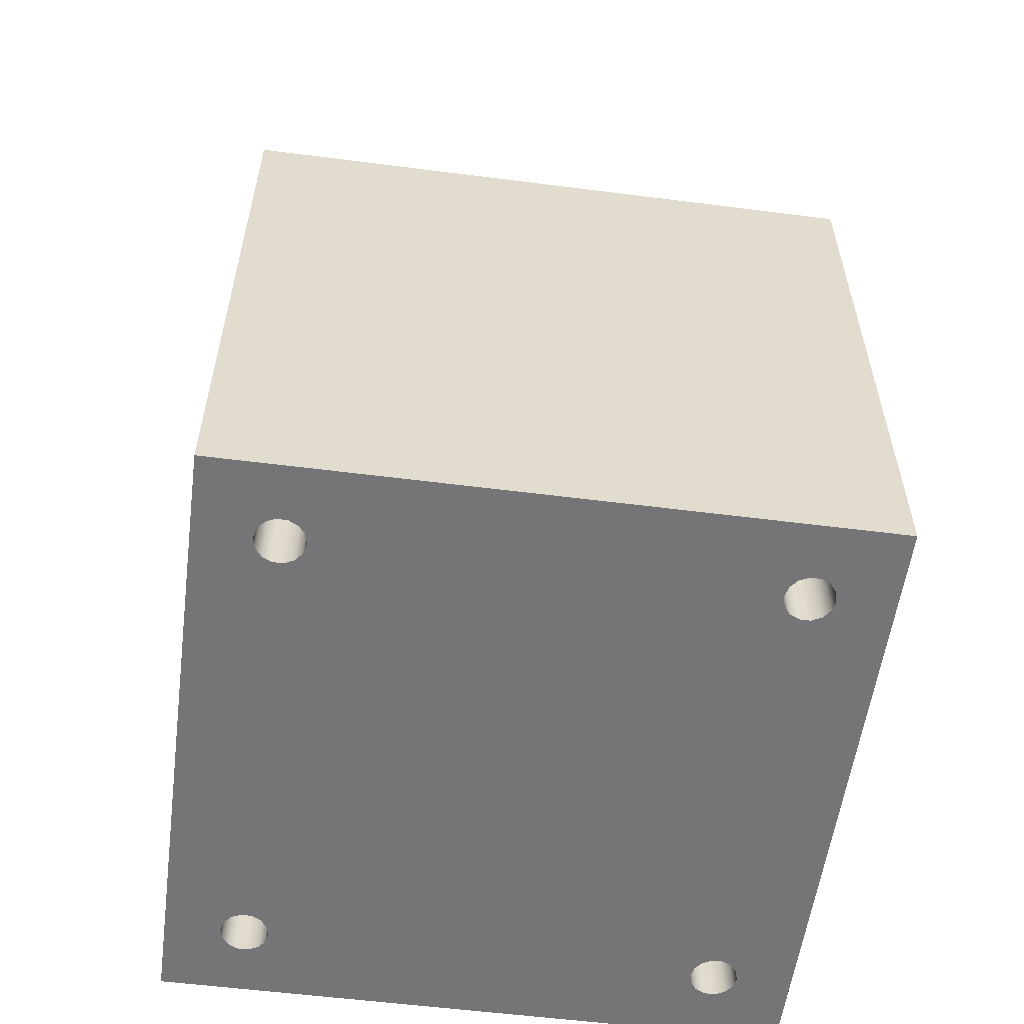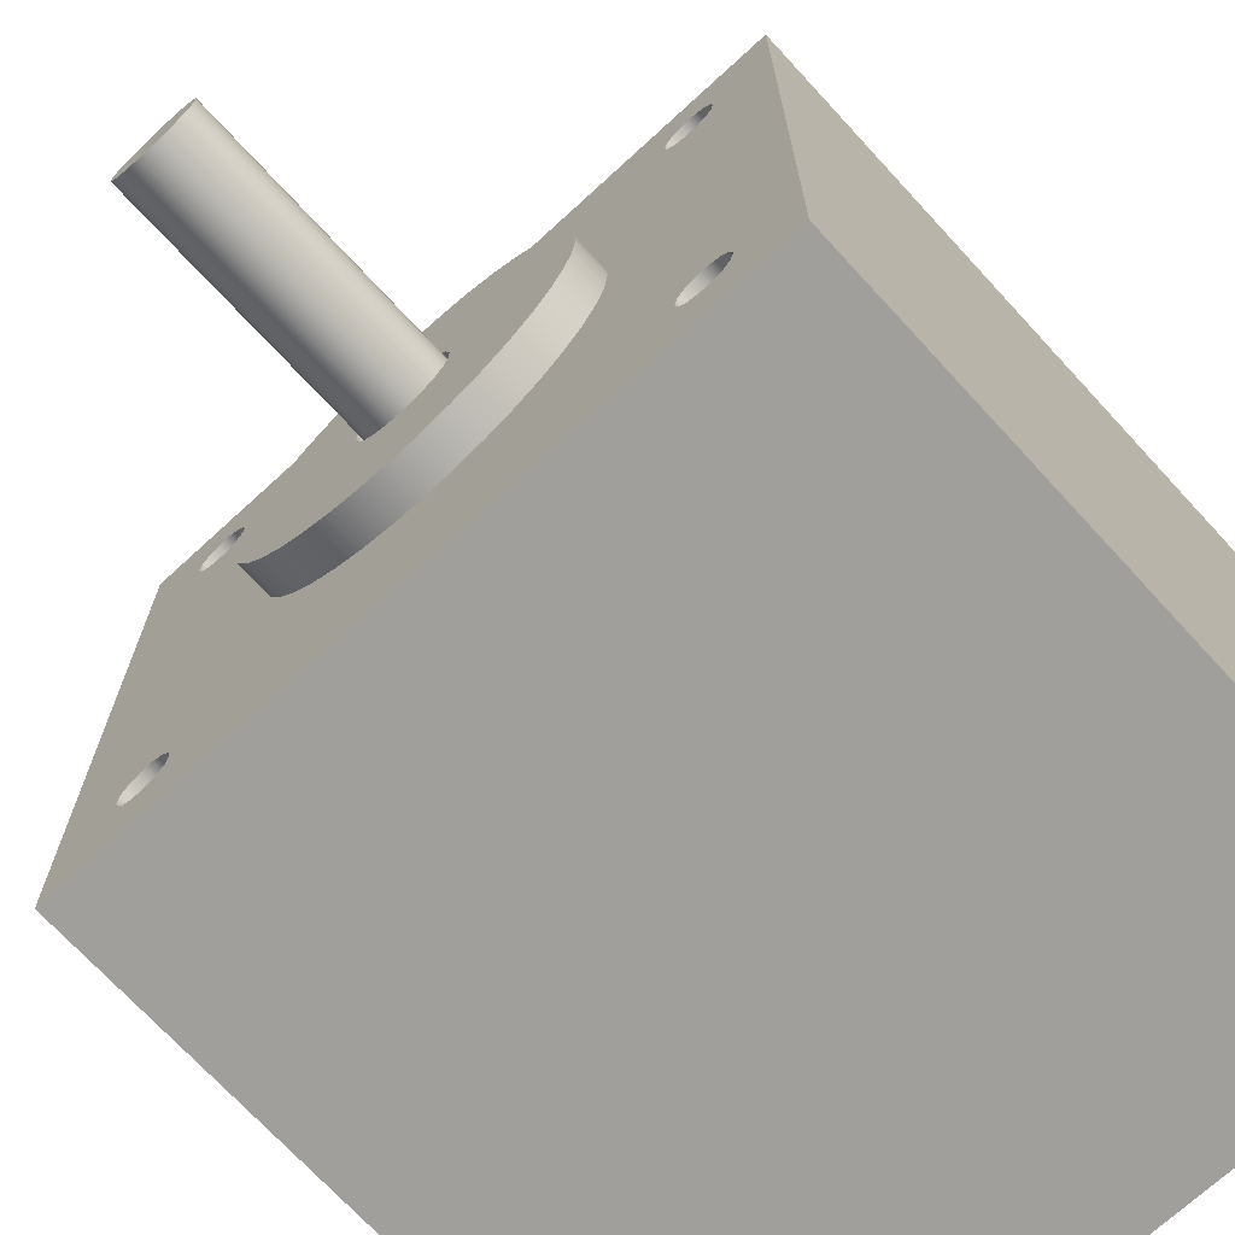
<metadata>
{"format":"obj","ext":"obj","renderer":"f3d","projection":"perspective","resolution":1024,"background":"white","views":[{"elev":-56.6,"azim":-7.6,"up":"+Y"},{"elev":-71.2,"azim":-137.4,"up":"+Z"}]}
</metadata>
<code>
v -1.65 -2 1.5
v -1.635 -2 1.435
v -1.594 -2 1.383
v -1.533 -2 1.354
v -1.467 -2 1.354
v -1.406 -2 1.383
v -1.365 -2 1.435
v -1.35 -2 1.5
v -1.365 -2 1.565
v -1.406 -2 1.617
v -1.467 -2 1.646
v -1.533 -2 1.646
v -1.594 -2 1.617
v -1.635 -2 1.565
v -1.65 2 1.5
v -1.635 2 1.565
v -1.594 2 1.617
v -1.533 2 1.646
v -1.467 2 1.646
v -1.406 2 1.617
v -1.365 2 1.565
v -1.35 2 1.5
v -1.365 2 1.435
v -1.406 2 1.383
v -1.467 2 1.354
v -1.533 2 1.354
v -1.594 2 1.383
v -1.635 2 1.435
v -1.65 2 1.5
v -1.65 -2 1.5
v 0.25 3.7 -3.062e-17
v 0.2349 3.7 -0.08551
v 0.1915 3.7 -0.1607
v 0.125 3.7 -0.2165
v 0.04341 3.7 -0.2462
v -0.04341 3.7 -0.2462
v -0.125 3.7 -0.2165
v -0.1915 3.7 -0.1607
v -0.2349 3.7 -0.08551
v -0.25 3.7 0
v -0.2349 3.7 0.08551
v -0.1915 3.7 0.1607
v -0.125 3.7 0.2165
v -0.04341 3.7 0.2462
v 0.04341 3.7 0.2462
v 0.125 3.7 0.2165
v 0.1915 3.7 0.1607
v 0.2349 3.7 0.08551
v 0.25 3.7 -3.062e-17
v 0.2349 3.7 0.08551
v 0.1915 3.7 0.1607
v 0.125 3.7 0.2165
v 0.04341 3.7 0.2462
v -0.04341 3.7 0.2462
v -0.125 3.7 0.2165
v -0.1915 3.7 0.1607
v -0.2349 3.7 0.08551
v -0.25 3.7 0
v -0.2349 3.7 -0.08551
v -0.1915 3.7 -0.1607
v -0.125 3.7 -0.2165
v -0.04341 3.7 -0.2462
v 0.04341 3.7 -0.2462
v 0.125 3.7 -0.2165
v 0.1915 3.7 -0.1607
v 0.2349 3.7 -0.08551
v 0.25 2 -3.062e-17
v 0.2349 2 -0.08551
v 0.1915 2 -0.1607
v 0.125 2 -0.2165
v 0.04341 2 -0.2462
v -0.04341 2 -0.2462
v -0.125 2 -0.2165
v -0.1915 2 -0.1607
v -0.2349 2 -0.08551
v -0.25 2 0
v -0.2349 2 0.08551
v -0.1915 2 0.1607
v -0.125 2 0.2165
v -0.04341 2 0.2462
v 0.04341 2 0.2462
v 0.125 2 0.2165
v 0.1915 2 0.1607
v 0.2349 2 0.08551
v 0.25 2 -3.062e-17
v 0.25 3.7 -3.062e-17
v 1.35 -2 1.5
v 1.365 -2 1.435
v 1.406 -2 1.383
v 1.467 -2 1.354
v 1.533 -2 1.354
v 1.594 -2 1.383
v 1.635 -2 1.435
v 1.65 -2 1.5
v 1.635 -2 1.565
v 1.594 -2 1.617
v 1.533 -2 1.646
v 1.467 -2 1.646
v 1.406 -2 1.617
v 1.365 -2 1.565
v 1.35 2 1.5
v 1.365 2 1.565
v 1.406 2 1.617
v 1.467 2 1.646
v 1.533 2 1.646
v 1.594 2 1.617
v 1.635 2 1.565
v 1.65 2 1.5
v 1.635 2 1.435
v 1.594 2 1.383
v 1.533 2 1.354
v 1.467 2 1.354
v 1.406 2 1.383
v 1.365 2 1.435
v 1.35 2 1.5
v 1.35 -2 1.5
v 1.35 -2 -1.5
v 1.365 -2 -1.565
v 1.406 -2 -1.617
v 1.467 -2 -1.646
v 1.533 -2 -1.646
v 1.594 -2 -1.617
v 1.635 -2 -1.565
v 1.65 -2 -1.5
v 1.635 -2 -1.435
v 1.594 -2 -1.383
v 1.533 -2 -1.354
v 1.467 -2 -1.354
v 1.406 -2 -1.383
v 1.365 -2 -1.435
v 1.35 2 -1.5
v 1.365 2 -1.435
v 1.406 2 -1.383
v 1.467 2 -1.354
v 1.533 2 -1.354
v 1.594 2 -1.383
v 1.635 2 -1.435
v 1.65 2 -1.5
v 1.635 2 -1.565
v 1.594 2 -1.617
v 1.533 2 -1.646
v 1.467 2 -1.646
v 1.406 2 -1.617
v 1.365 2 -1.565
v 1.35 2 -1.5
v 1.35 -2 -1.5
v -1.65 -2 -1.5
v -1.635 -2 -1.435
v -1.594 -2 -1.383
v -1.533 -2 -1.354
v -1.467 -2 -1.354
v -1.406 -2 -1.383
v -1.365 -2 -1.435
v -1.35 -2 -1.5
v -1.365 -2 -1.565
v -1.406 -2 -1.617
v -1.467 -2 -1.646
v -1.533 -2 -1.646
v -1.594 -2 -1.617
v -1.635 -2 -1.565
v 1.35 -2 -1.5
v 1.365 -2 -1.435
v 1.406 -2 -1.383
v 1.467 -2 -1.354
v 1.533 -2 -1.354
v 1.594 -2 -1.383
v 1.635 -2 -1.435
v 1.65 -2 -1.5
v 1.635 -2 -1.565
v 1.594 -2 -1.617
v 1.533 -2 -1.646
v 1.467 -2 -1.646
v 1.406 -2 -1.617
v 1.365 -2 -1.565
v -1.65 -2 1.5
v -1.635 -2 1.565
v -1.594 -2 1.617
v -1.533 -2 1.646
v -1.467 -2 1.646
v -1.406 -2 1.617
v -1.365 -2 1.565
v -1.35 -2 1.5
v -1.365 -2 1.435
v -1.406 -2 1.383
v -1.467 -2 1.354
v -1.533 -2 1.354
v -1.594 -2 1.383
v -1.635 -2 1.435
v 1.35 -2 1.5
v 1.365 -2 1.565
v 1.406 -2 1.617
v 1.467 -2 1.646
v 1.533 -2 1.646
v 1.594 -2 1.617
v 1.635 -2 1.565
v 1.65 -2 1.5
v 1.635 -2 1.435
v 1.594 -2 1.383
v 1.533 -2 1.354
v 1.467 -2 1.354
v 1.406 -2 1.383
v 1.365 -2 1.435
v -2 -2 -2
v 2 -2 -2
v 2 -2 2
v -2 -2 2
v 2 -2 2
v 2 2 2
v -2 2 2
v -2 -2 2
v 0.275 2.2 -3.368e-17
v 0.2601 2.2 -0.08929
v 0.217 2.2 -0.1689
v 0.1504 2.2 -0.2302
v 0.06751 2.2 -0.2666
v -0.02271 2.2 -0.2741
v -0.1105 2.2 -0.2518
v -0.1863 2.2 -0.2023
v -0.2419 2.2 -0.1309
v -0.2712 2.2 -0.04526
v -0.2712 2.2 0.04526
v -0.2419 2.2 0.1309
v -0.1863 2.2 0.2023
v -0.1105 2.2 0.2518
v -0.02271 2.2 0.2741
v 0.06751 2.2 0.2666
v 0.1504 2.2 0.2302
v 0.217 2.2 0.1689
v 0.2601 2.2 0.08929
v 0.275 2 -3.368e-17
v 0.2601 2 0.08929
v 0.217 2 0.1689
v 0.1504 2 0.2302
v 0.06751 2 0.2666
v -0.02271 2 0.2741
v -0.1105 2 0.2518
v -0.1863 2 0.2023
v -0.2419 2 0.1309
v -0.2712 2 0.04526
v -0.2712 2 -0.04526
v -0.2419 2 -0.1309
v -0.1863 2 -0.2023
v -0.1105 2 -0.2518
v -0.02271 2 -0.2741
v 0.06751 2 -0.2666
v 0.1504 2 -0.2302
v 0.217 2 -0.1689
v 0.2601 2 -0.08929
v 0.275 2.2 -3.368e-17
v 0.275 2 -3.368e-17
v 0.25 2 -3.062e-17
v 0.2349 2 0.08551
v 0.1915 2 0.1607
v 0.125 2 0.2165
v 0.04341 2 0.2462
v -0.04341 2 0.2462
v -0.125 2 0.2165
v -0.1915 2 0.1607
v -0.2349 2 0.08551
v -0.25 2 0
v -0.2349 2 -0.08551
v -0.1915 2 -0.1607
v -0.125 2 -0.2165
v -0.04341 2 -0.2462
v 0.04341 2 -0.2462
v 0.125 2 -0.2165
v 0.1915 2 -0.1607
v 0.2349 2 -0.08551
v 0.275 2 -3.368e-17
v 0.2601 2 -0.08929
v 0.217 2 -0.1689
v 0.1504 2 -0.2302
v 0.06751 2 -0.2666
v -0.02271 2 -0.2741
v -0.1105 2 -0.2518
v -0.1863 2 -0.2023
v -0.2419 2 -0.1309
v -0.2712 2 -0.04526
v -0.2712 2 0.04526
v -0.2419 2 0.1309
v -0.1863 2 0.2023
v -0.1105 2 0.2518
v -0.02271 2 0.2741
v 0.06751 2 0.2666
v 0.1504 2 0.2302
v 0.217 2 0.1689
v 0.2601 2 0.08929
v -1.65 -2 -1.5
v -1.635 -2 -1.565
v -1.594 -2 -1.617
v -1.533 -2 -1.646
v -1.467 -2 -1.646
v -1.406 -2 -1.617
v -1.365 -2 -1.565
v -1.35 -2 -1.5
v -1.365 -2 -1.435
v -1.406 -2 -1.383
v -1.467 -2 -1.354
v -1.533 -2 -1.354
v -1.594 -2 -1.383
v -1.635 -2 -1.435
v -1.65 2 -1.5
v -1.635 2 -1.435
v -1.594 2 -1.383
v -1.533 2 -1.354
v -1.467 2 -1.354
v -1.406 2 -1.383
v -1.365 2 -1.435
v -1.35 2 -1.5
v -1.365 2 -1.565
v -1.406 2 -1.617
v -1.467 2 -1.646
v -1.533 2 -1.646
v -1.594 2 -1.617
v -1.635 2 -1.565
v -1.65 2 -1.5
v -1.65 -2 -1.5
v -2 -2 -2
v -2 2 -2
v 2 2 -2
v 2 -2 -2
v 0.275 2.2 -3.368e-17
v 0.2601 2.2 0.08929
v 0.217 2.2 0.1689
v 0.1504 2.2 0.2302
v 0.06751 2.2 0.2666
v -0.02271 2.2 0.2741
v -0.1105 2.2 0.2518
v -0.1863 2.2 0.2023
v -0.2419 2.2 0.1309
v -0.2712 2.2 0.04526
v -0.2712 2.2 -0.04526
v -0.2419 2.2 -0.1309
v -0.1863 2.2 -0.2023
v -0.1105 2.2 -0.2518
v -0.02271 2.2 -0.2741
v 0.06751 2.2 -0.2666
v 0.1504 2.2 -0.2302
v 0.217 2.2 -0.1689
v 0.2601 2.2 -0.08929
v 1 2.2 -1.225e-16
v 0.9848 2.2 -0.1736
v 0.9397 2.2 -0.342
v 0.866 2.2 -0.5
v 0.766 2.2 -0.6428
v 0.6428 2.2 -0.766
v 0.5 2.2 -0.866
v 0.342 2.2 -0.9397
v 0.1736 2.2 -0.9848
v -6.123e-17 2.2 -1
v -0.1736 2.2 -0.9848
v -0.342 2.2 -0.9397
v -0.5 2.2 -0.866
v -0.6428 2.2 -0.766
v -0.766 2.2 -0.6428
v -0.866 2.2 -0.5
v -0.9397 2.2 -0.342
v -0.9848 2.2 -0.1736
v -1 2.2 0
v -0.9848 2.2 0.1736
v -0.9397 2.2 0.342
v -0.866 2.2 0.5
v -0.766 2.2 0.6428
v -0.6428 2.2 0.766
v -0.5 2.2 0.866
v -0.342 2.2 0.9397
v -0.1736 2.2 0.9848
v -6.123e-17 2.2 1
v 0.1736 2.2 0.9848
v 0.342 2.2 0.9397
v 0.5 2.2 0.866
v 0.6428 2.2 0.766
v 0.766 2.2 0.6428
v 0.866 2.2 0.5
v 0.9397 2.2 0.342
v 0.9848 2.2 0.1736
v -2 -2 2
v -2 2 2
v -2 2 -2
v -2 -2 -2
v 2 -2 -2
v 2 2 -2
v 2 2 2
v 2 -2 2
v 1 2.2 -1.225e-16
v 0.9848 2.2 0.1736
v 0.9397 2.2 0.342
v 0.866 2.2 0.5
v 0.766 2.2 0.6428
v 0.6428 2.2 0.766
v 0.5 2.2 0.866
v 0.342 2.2 0.9397
v 0.1736 2.2 0.9848
v -6.123e-17 2.2 1
v -0.1736 2.2 0.9848
v -0.342 2.2 0.9397
v -0.5 2.2 0.866
v -0.6428 2.2 0.766
v -0.766 2.2 0.6428
v -0.866 2.2 0.5
v -0.9397 2.2 0.342
v -0.9848 2.2 0.1736
v -1 2.2 0
v -0.9848 2.2 -0.1736
v -0.9397 2.2 -0.342
v -0.866 2.2 -0.5
v -0.766 2.2 -0.6428
v -0.6428 2.2 -0.766
v -0.5 2.2 -0.866
v -0.342 2.2 -0.9397
v -0.1736 2.2 -0.9848
v -6.123e-17 2.2 -1
v 0.1736 2.2 -0.9848
v 0.342 2.2 -0.9397
v 0.5 2.2 -0.866
v 0.6428 2.2 -0.766
v 0.766 2.2 -0.6428
v 0.866 2.2 -0.5
v 0.9397 2.2 -0.342
v 0.9848 2.2 -0.1736
v 1 2 -1.225e-16
v 0.9848 2 -0.1736
v 0.9397 2 -0.342
v 0.866 2 -0.5
v 0.766 2 -0.6428
v 0.6428 2 -0.766
v 0.5 2 -0.866
v 0.342 2 -0.9397
v 0.1736 2 -0.9848
v -6.123e-17 2 -1
v -0.1736 2 -0.9848
v -0.342 2 -0.9397
v -0.5 2 -0.866
v -0.6428 2 -0.766
v -0.766 2 -0.6428
v -0.866 2 -0.5
v -0.9397 2 -0.342
v -0.9848 2 -0.1736
v -1 2 0
v -0.9848 2 0.1736
v -0.9397 2 0.342
v -0.866 2 0.5
v -0.766 2 0.6428
v -0.6428 2 0.766
v -0.5 2 0.866
v -0.342 2 0.9397
v -0.1736 2 0.9848
v -6.123e-17 2 1
v 0.1736 2 0.9848
v 0.342 2 0.9397
v 0.5 2 0.866
v 0.6428 2 0.766
v 0.766 2 0.6428
v 0.866 2 0.5
v 0.9397 2 0.342
v 0.9848 2 0.1736
v 1 2 -1.225e-16
v 1 2.2 -1.225e-16
v 2 2 -2
v -2 2 -2
v -2 2 2
v 2 2 2
v 1.35 2 1.5
v 1.365 2 1.435
v 1.406 2 1.383
v 1.467 2 1.354
v 1.533 2 1.354
v 1.594 2 1.383
v 1.635 2 1.435
v 1.65 2 1.5
v 1.635 2 1.565
v 1.594 2 1.617
v 1.533 2 1.646
v 1.467 2 1.646
v 1.406 2 1.617
v 1.365 2 1.565
v -1.65 2 1.5
v -1.635 2 1.435
v -1.594 2 1.383
v -1.533 2 1.354
v -1.467 2 1.354
v -1.406 2 1.383
v -1.365 2 1.435
v -1.35 2 1.5
v -1.365 2 1.565
v -1.406 2 1.617
v -1.467 2 1.646
v -1.533 2 1.646
v -1.594 2 1.617
v -1.635 2 1.565
v 1.35 2 -1.5
v 1.365 2 -1.565
v 1.406 2 -1.617
v 1.467 2 -1.646
v 1.533 2 -1.646
v 1.594 2 -1.617
v 1.635 2 -1.565
v 1.65 2 -1.5
v 1.635 2 -1.435
v 1.594 2 -1.383
v 1.533 2 -1.354
v 1.467 2 -1.354
v 1.406 2 -1.383
v 1.365 2 -1.435
v -1.65 2 -1.5
v -1.635 2 -1.565
v -1.594 2 -1.617
v -1.533 2 -1.646
v -1.467 2 -1.646
v -1.406 2 -1.617
v -1.365 2 -1.565
v -1.35 2 -1.5
v -1.365 2 -1.435
v -1.406 2 -1.383
v -1.467 2 -1.354
v -1.533 2 -1.354
v -1.594 2 -1.383
v -1.635 2 -1.435
v 1 2 -1.225e-16
v 0.9848 2 0.1736
v 0.9397 2 0.342
v 0.866 2 0.5
v 0.766 2 0.6428
v 0.6428 2 0.766
v 0.5 2 0.866
v 0.342 2 0.9397
v 0.1736 2 0.9848
v -6.123e-17 2 1
v -0.1736 2 0.9848
v -0.342 2 0.9397
v -0.5 2 0.866
v -0.6428 2 0.766
v -0.766 2 0.6428
v -0.866 2 0.5
v -0.9397 2 0.342
v -0.9848 2 0.1736
v -1 2 0
v -0.9848 2 -0.1736
v -0.9397 2 -0.342
v -0.866 2 -0.5
v -0.766 2 -0.6428
v -0.6428 2 -0.766
v -0.5 2 -0.866
v -0.342 2 -0.9397
v -0.1736 2 -0.9848
v -6.123e-17 2 -1
v 0.1736 2 -0.9848
v 0.342 2 -0.9397
v 0.5 2 -0.866
v 0.6428 2 -0.766
v 0.766 2 -0.6428
v 0.866 2 -0.5
v 0.9397 2 -0.342
v 0.9848 2 -0.1736
f 2 28 1
f 1 28 29
f 30 15 14
f 14 15 16
f 14 16 13
f 13 16 17
f 13 17 12
f 12 17 18
f 12 18 11
f 11 18 19
f 11 19 10
f 10 19 20
f 10 20 9
f 9 20 21
f 9 21 8
f 8 21 22
f 8 22 7
f 7 22 23
f 7 23 6
f 6 23 24
f 6 24 5
f 5 24 25
f 5 25 4
f 4 25 26
f 4 26 3
f 3 26 27
f 3 27 2
f 2 27 28
f 32 39 31
f 31 39 40
f 31 40 48
f 48 40 41
f 48 41 47
f 47 41 42
f 47 42 46
f 46 42 43
f 46 43 45
f 45 43 44
f 39 32 38
f 38 32 33
f 38 33 37
f 37 33 34
f 37 34 36
f 36 34 35
f 50 84 49
f 49 84 85
f 86 67 66
f 66 67 68
f 66 68 65
f 65 68 69
f 65 69 64
f 64 69 70
f 64 70 63
f 63 70 71
f 63 71 62
f 62 71 72
f 62 72 61
f 61 72 73
f 61 73 60
f 60 73 74
f 60 74 59
f 59 74 75
f 59 75 58
f 58 75 76
f 58 76 57
f 57 76 77
f 57 77 56
f 56 77 78
f 56 78 55
f 55 78 79
f 55 79 54
f 54 79 80
f 54 80 53
f 53 80 81
f 53 81 52
f 52 81 82
f 52 82 51
f 51 82 83
f 51 83 50
f 50 83 84
f 88 114 87
f 87 114 115
f 116 101 100
f 100 101 102
f 100 102 99
f 99 102 103
f 99 103 98
f 98 103 104
f 98 104 97
f 97 104 105
f 97 105 96
f 96 105 106
f 96 106 95
f 95 106 107
f 95 107 94
f 94 107 108
f 94 108 93
f 93 108 109
f 93 109 92
f 92 109 110
f 92 110 91
f 91 110 111
f 91 111 90
f 90 111 112
f 90 112 89
f 89 112 113
f 89 113 88
f 88 113 114
f 118 144 117
f 117 144 145
f 146 131 130
f 130 131 132
f 130 132 129
f 129 132 133
f 129 133 128
f 128 133 134
f 128 134 127
f 127 134 135
f 127 135 126
f 126 135 136
f 126 136 125
f 125 136 137
f 125 137 124
f 124 137 138
f 124 138 123
f 123 138 139
f 123 139 122
f 122 139 140
f 122 140 121
f 121 140 141
f 121 141 120
f 120 141 142
f 120 142 119
f 119 142 143
f 119 143 118
f 118 143 144
f 160 147 203
f 203 147 148
f 203 148 206
f 206 148 188
f 206 188 175
f 148 149 188
f 188 149 187
f 187 149 150
f 187 150 186
f 186 150 151
f 186 151 185
f 185 151 184
f 184 151 152
f 184 152 163
f 163 152 162
f 162 152 153
f 162 153 161
f 161 153 154
f 161 154 174
f 174 154 155
f 174 155 173
f 173 155 156
f 173 156 204
f 204 156 203
f 203 156 157
f 203 157 158
f 158 159 203
f 203 159 160
f 184 163 201
f 201 163 164
f 201 164 200
f 200 164 165
f 200 165 199
f 199 165 198
f 198 165 166
f 198 166 197
f 197 166 167
f 197 167 205
f 205 167 204
f 204 167 168
f 204 168 169
f 169 170 204
f 204 170 171
f 204 171 172
f 172 173 204
f 175 176 206
f 206 176 177
f 206 177 178
f 178 179 206
f 206 179 180
f 206 180 191
f 191 180 190
f 190 180 181
f 190 181 189
f 189 181 182
f 189 182 202
f 202 182 183
f 202 183 201
f 201 183 184
f 206 191 205
f 205 191 192
f 205 192 193
f 193 194 205
f 205 194 195
f 205 195 196
f 196 197 205
f 208 209 207
f 207 209 210
f 212 248 211
f 211 248 250
f 249 230 229
f 229 230 231
f 229 231 228
f 228 231 232
f 228 232 227
f 227 232 233
f 227 233 226
f 226 233 234
f 226 234 225
f 225 234 235
f 225 235 224
f 224 235 236
f 224 236 223
f 223 236 237
f 223 237 222
f 222 237 238
f 222 238 221
f 221 238 239
f 221 239 220
f 220 239 240
f 220 240 219
f 219 240 241
f 219 241 218
f 218 241 242
f 218 242 217
f 217 242 243
f 217 243 216
f 216 243 244
f 216 244 215
f 215 244 245
f 215 245 214
f 214 245 246
f 214 246 213
f 213 246 247
f 213 247 212
f 212 247 248
f 252 287 251
f 251 287 269
f 251 269 270
f 287 252 286
f 286 252 253
f 286 253 285
f 285 253 254
f 285 254 284
f 284 254 255
f 284 255 283
f 283 255 256
f 283 256 282
f 282 256 257
f 282 257 281
f 281 257 258
f 281 258 280
f 280 258 259
f 280 259 279
f 279 259 260
f 279 260 278
f 278 260 261
f 278 261 277
f 277 261 262
f 277 262 276
f 276 262 263
f 276 263 275
f 275 263 264
f 275 264 274
f 274 264 265
f 274 265 273
f 273 265 266
f 273 266 272
f 272 266 267
f 272 267 271
f 271 267 268
f 271 268 270
f 270 268 251
f 289 315 288
f 288 315 316
f 317 302 301
f 301 302 303
f 301 303 300
f 300 303 304
f 300 304 299
f 299 304 305
f 299 305 298
f 298 305 306
f 298 306 297
f 297 306 307
f 297 307 296
f 296 307 308
f 296 308 295
f 295 308 309
f 295 309 294
f 294 309 310
f 294 310 293
f 293 310 311
f 293 311 292
f 292 311 312
f 292 312 291
f 291 312 313
f 291 313 290
f 290 313 314
f 290 314 289
f 289 314 315
f 319 320 318
f 318 320 321
f 323 376 322
f 322 376 341
f 322 341 342
f 324 374 323
f 323 374 375
f 323 375 376
f 325 372 324
f 324 372 373
f 324 373 374
f 326 370 325
f 325 370 371
f 325 371 372
f 327 368 326
f 326 368 369
f 326 369 370
f 368 327 367
f 367 327 328
f 367 328 366
f 366 328 365
f 365 328 329
f 365 329 364
f 364 329 363
f 363 329 330
f 363 330 362
f 362 330 361
f 361 330 331
f 361 331 360
f 360 331 359
f 359 331 332
f 359 332 358
f 358 332 357
f 357 332 333
f 357 333 356
f 356 333 355
f 355 333 334
f 355 334 354
f 354 334 353
f 353 334 335
f 353 335 352
f 352 335 351
f 351 335 336
f 351 336 350
f 350 336 337
f 350 337 349
f 349 337 348
f 348 337 338
f 348 338 347
f 347 338 346
f 346 338 339
f 346 339 345
f 345 339 344
f 344 339 340
f 344 340 343
f 343 340 342
f 342 340 322
f 378 379 377
f 377 379 380
f 382 383 381
f 381 383 384
f 386 456 385
f 385 456 457
f 458 421 420
f 420 421 422
f 420 422 419
f 419 422 423
f 419 423 418
f 418 423 424
f 418 424 417
f 417 424 425
f 417 425 416
f 416 425 426
f 416 426 415
f 415 426 427
f 415 427 414
f 414 427 428
f 414 428 413
f 413 428 429
f 413 429 412
f 412 429 430
f 412 430 411
f 411 430 431
f 411 431 410
f 410 431 432
f 410 432 409
f 409 432 433
f 409 433 408
f 408 433 434
f 408 434 407
f 407 434 435
f 407 435 406
f 406 435 436
f 406 436 405
f 405 436 437
f 405 437 404
f 404 437 438
f 404 438 403
f 403 438 439
f 403 439 402
f 402 439 440
f 402 440 401
f 401 440 441
f 401 441 400
f 400 441 442
f 400 442 399
f 399 442 443
f 399 443 398
f 398 443 444
f 398 444 397
f 397 444 445
f 397 445 396
f 396 445 446
f 396 446 395
f 395 446 447
f 395 447 394
f 394 447 448
f 394 448 393
f 393 448 449
f 393 449 392
f 392 449 450
f 392 450 391
f 391 450 451
f 391 451 390
f 390 451 452
f 390 452 389
f 389 452 453
f 389 453 388
f 388 453 454
f 388 454 387
f 387 454 455
f 387 455 386
f 386 455 456
f 460 493 459
f 459 493 494
f 459 494 495
f 461 518 460
f 460 518 505
f 460 505 506
f 462 486 461
f 461 486 487
f 461 487 488
f 459 499 462
f 462 499 469
f 462 469 470
f 464 525 463
f 463 525 526
f 463 526 476
f 476 526 527
f 476 527 528
f 525 464 524
f 524 464 465
f 524 465 523
f 523 465 466
f 523 466 522
f 522 466 521
f 521 466 467
f 521 467 520
f 520 467 468
f 520 468 519
f 519 468 500
f 519 500 554
f 554 500 501
f 554 501 553
f 553 501 502
f 553 502 552
f 552 502 551
f 551 502 503
f 551 503 550
f 550 503 504
f 550 504 549
f 549 504 491
f 549 491 548
f 548 491 492
f 548 492 547
f 547 492 546
f 546 492 493
f 546 493 510
f 510 493 460
f 510 460 509
f 509 460 508
f 508 460 507
f 507 460 506
f 468 469 500
f 500 469 499
f 470 471 462
f 462 471 472
f 462 472 473
f 473 474 462
f 462 474 475
f 462 475 486
f 486 475 528
f 486 528 485
f 485 528 529
f 485 529 530
f 475 476 528
f 490 477 461
f 461 477 478
f 461 478 518
f 518 478 517
f 517 478 479
f 517 479 537
f 537 479 536
f 536 479 480
f 536 480 535
f 535 480 481
f 535 481 534
f 534 481 533
f 533 481 482
f 533 482 532
f 532 482 483
f 532 483 531
f 531 483 484
f 531 484 530
f 530 484 485
f 488 489 461
f 461 489 490
f 495 496 459
f 459 496 497
f 459 497 498
f 498 499 459
f 510 511 546
f 546 511 545
f 545 511 544
f 544 511 512
f 544 512 543
f 543 512 513
f 543 513 542
f 542 513 514
f 542 514 541
f 541 514 515
f 541 515 540
f 540 515 539
f 539 515 516
f 539 516 538
f 538 516 517
f 538 517 537

</code>
